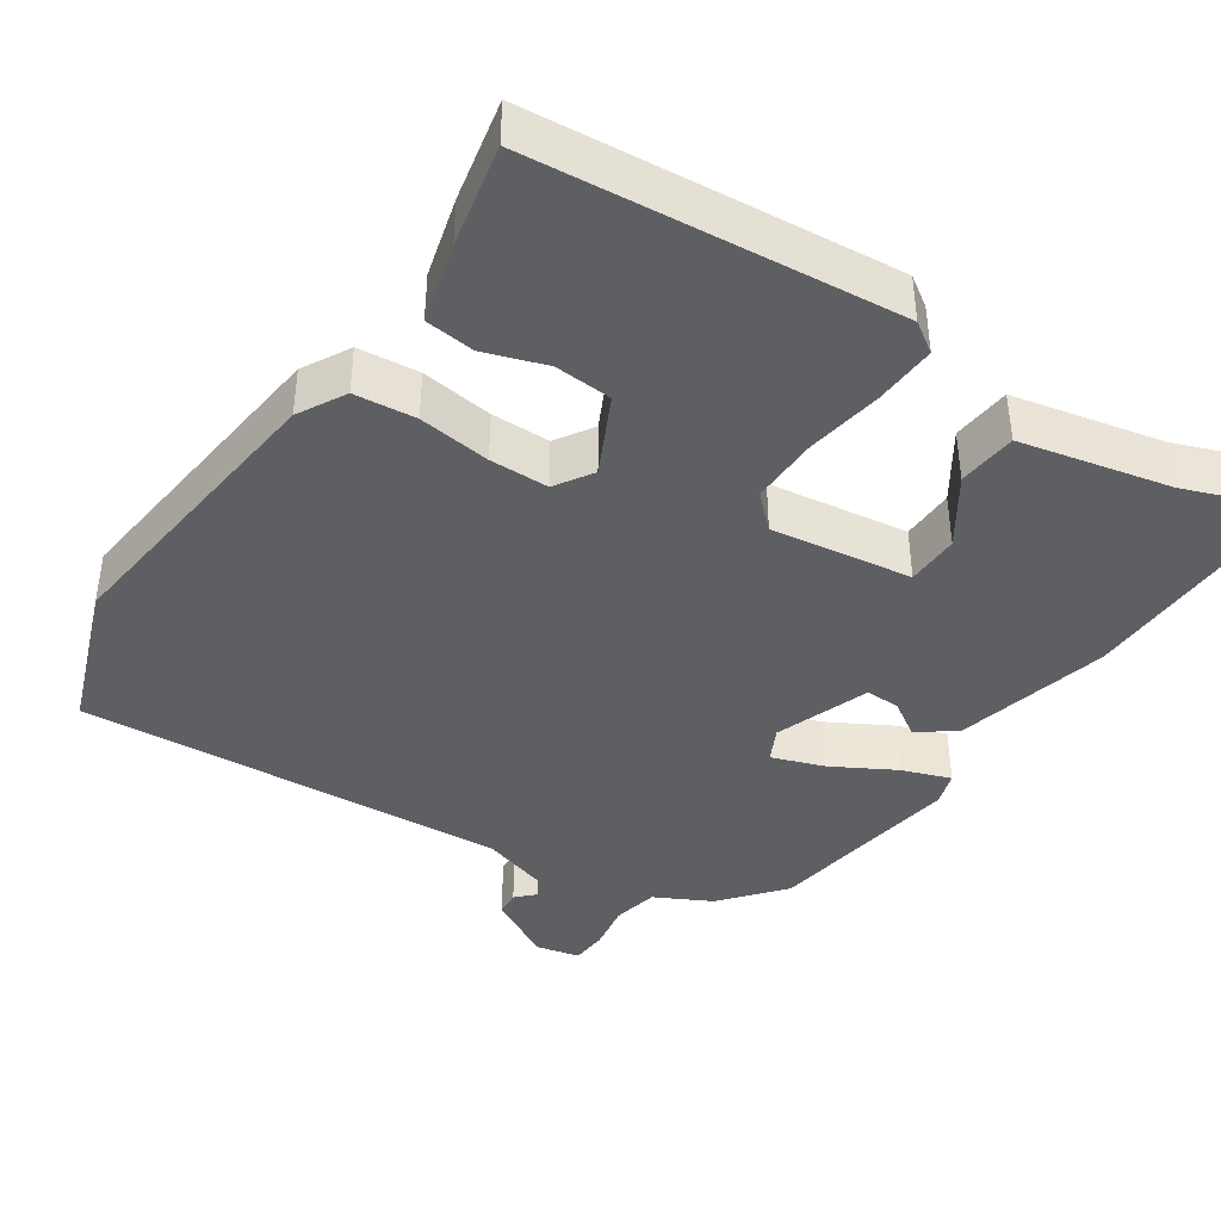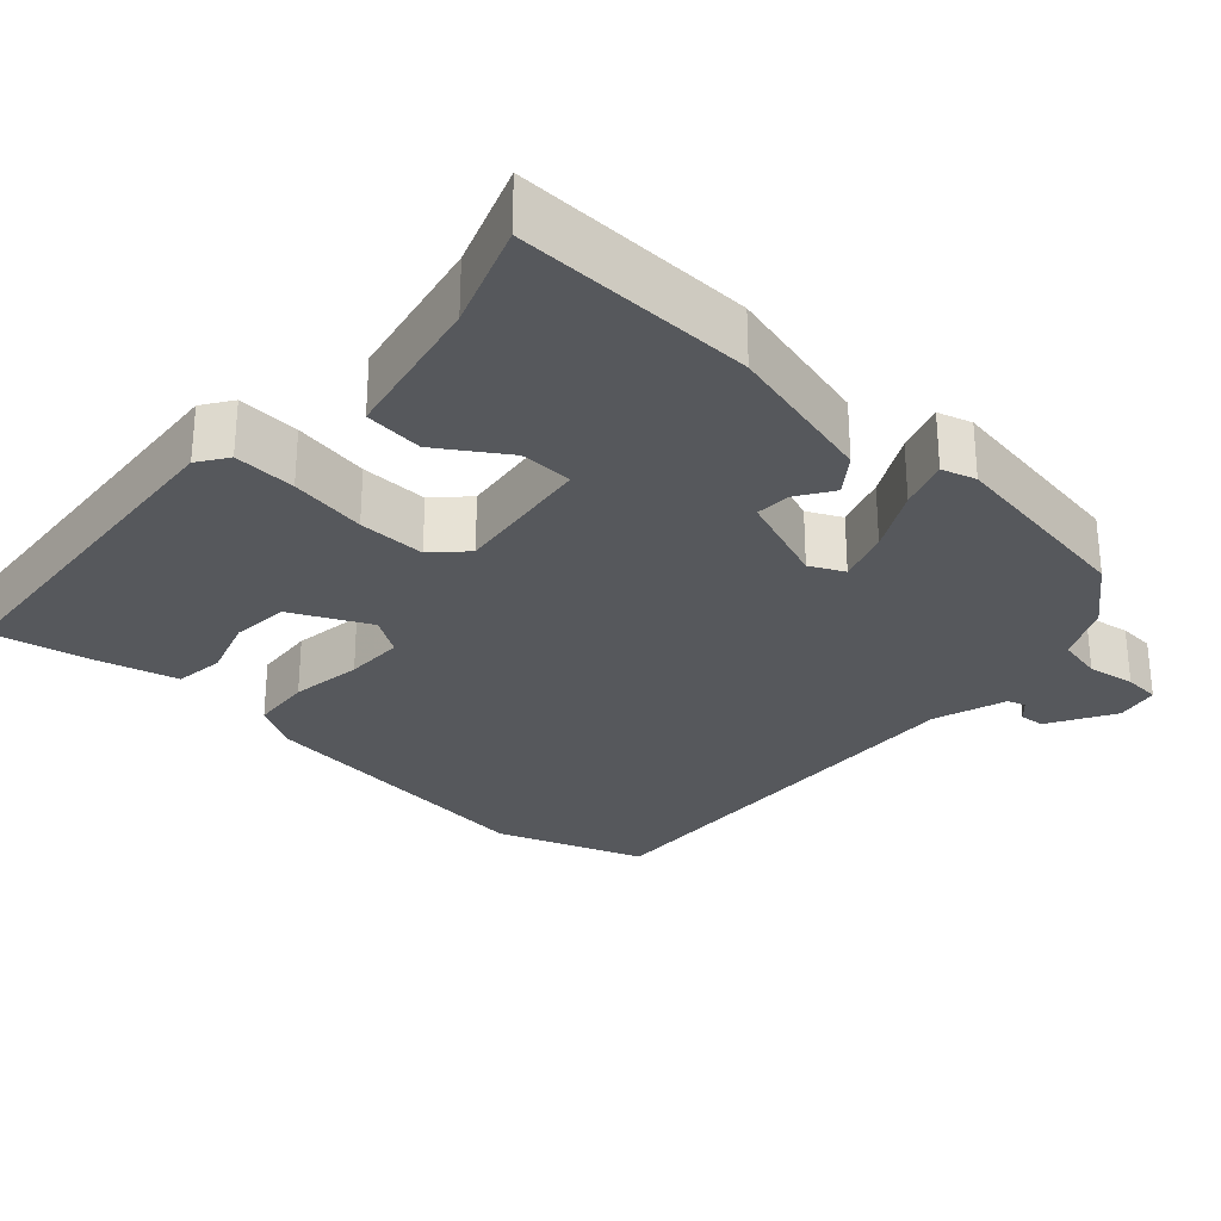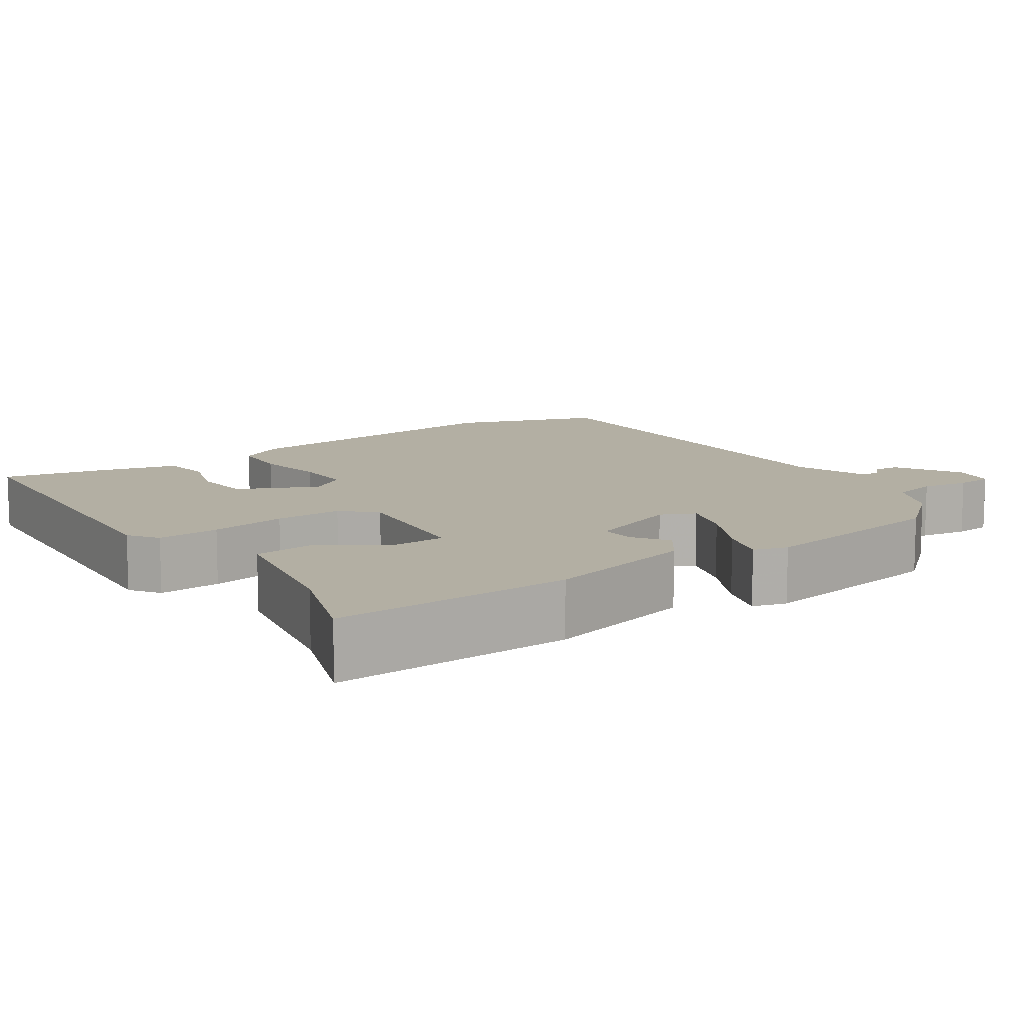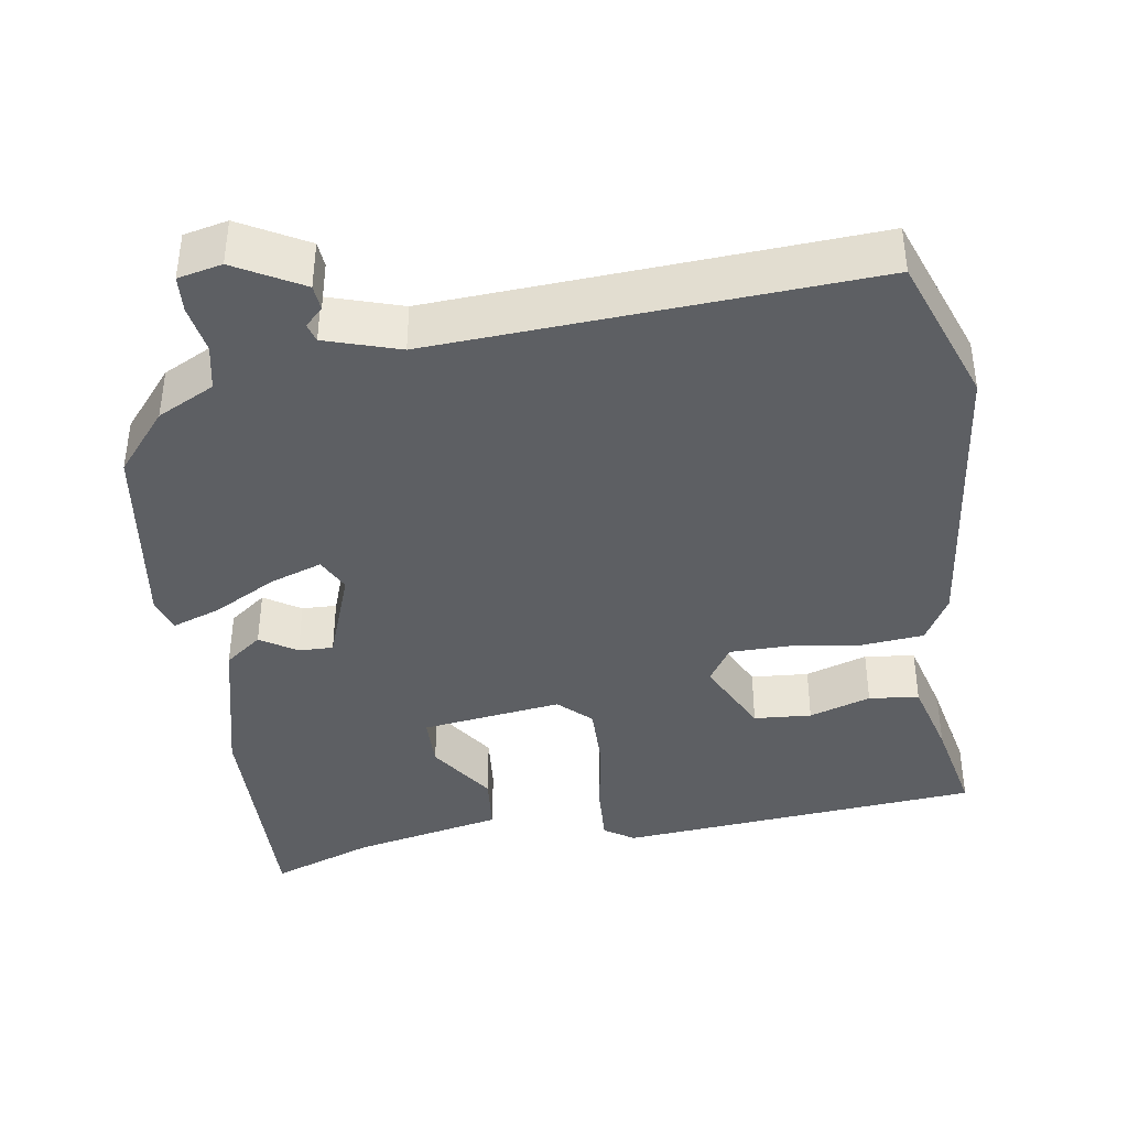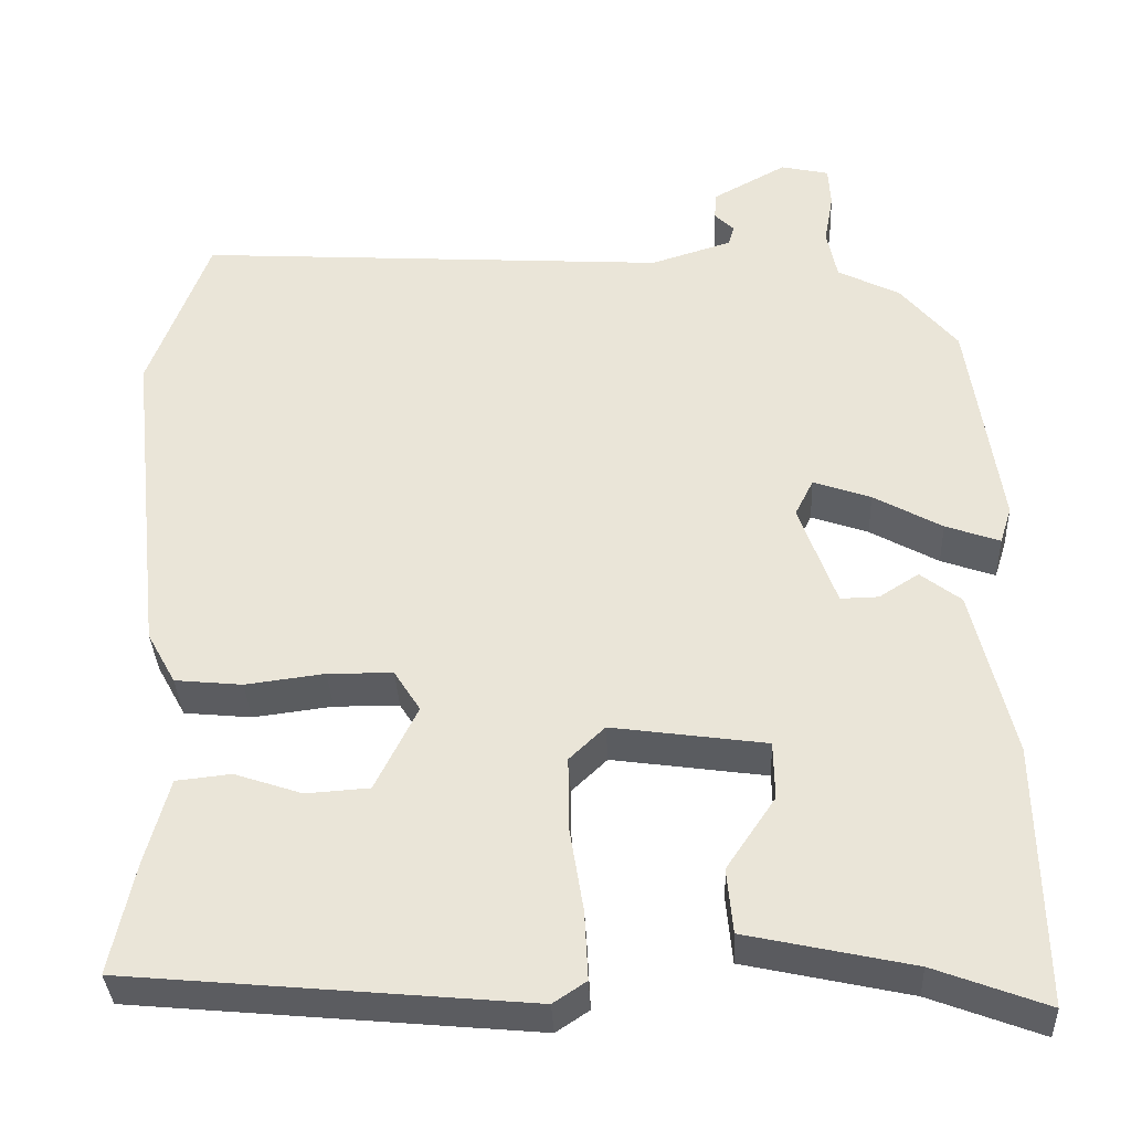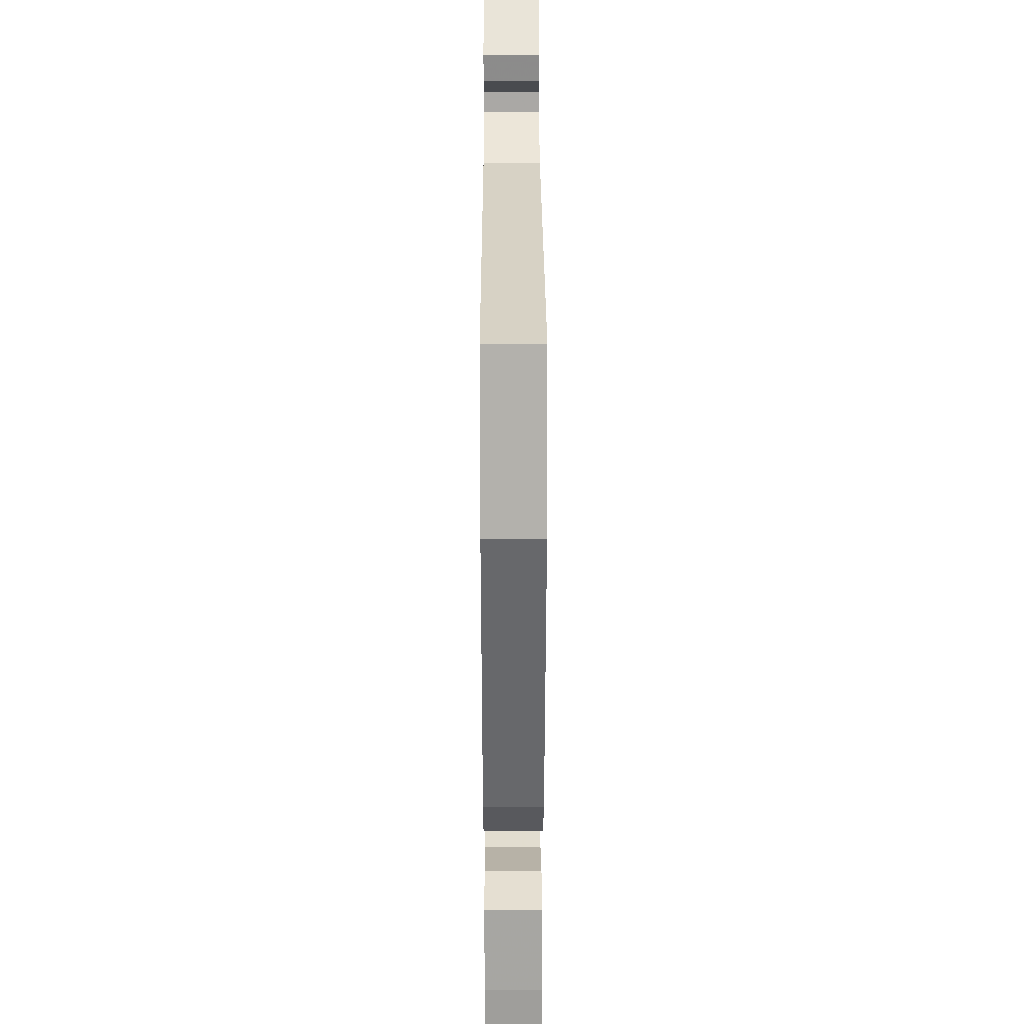
<metadata>
{"format":"obj","ext":"obj","renderer":"f3d","projection":"perspective","resolution":1024,"background":"white","views":[{"elev":-40.9,"azim":146.1,"up":"+Y"},{"elev":-28.3,"azim":-133.1,"up":"+Y"},{"elev":11.1,"azim":-125.7,"up":"+Y"},{"elev":-39.9,"azim":8.6,"up":"+Y"},{"elev":-35.2,"azim":-177.4,"up":"+Z"},{"elev":31.2,"azim":89.8,"up":"+Z"}]}
</metadata>
<code>
v -0.457 0.07 0.386
v -0.391 0.07 0.466
v -0.317 0.07 0.504
v -0.305 0.07 0.564
v -0.316 0.07 0.626
v -0.313 0.07 0.674
v -0.256 0.07 0.687
v -0.169 0.07 0.639
v -0.166 0.07 0.606
v -0.189 0.07 0.583
v -0.182 0.07 0.559
v -0.086 0.07 0.529
v 0.476 0.07 0.565
v 0.547 0.07 0.372
v 0.504 0.07 -0.018
v 0.47 0.07 -0.08
v 0.39 0.07 -0.088
v 0.296 0.07 -0.076
v 0.219 0.07 -0.077
v 0.188 0.07 -0.126
v 0.238 0.07 -0.227
v 0.313 0.07 -0.232
v 0.393 0.07 -0.205
v 0.458 0.07 -0.212
v 0.486 0.07 -0.315
v 0.514 0.07 -0.447
v 0.04 0.07 -0.491
v 0.001 0.07 -0.465
v 0.005 0.07 -0.384
v 0.021 0.07 -0.284
v 0.022 0.07 -0.196
v -0.02 0.07 -0.156
v -0.203 0.07 -0.182
v -0.204 0.07 -0.251
v -0.146 0.07 -0.337
v -0.153 0.07 -0.414
v -0.349 0.07 -0.457
v -0.482 0.07 -0.507
v -0.477 0.07 -0.197
v -0.429 0.07 0.003
v -0.381 0.07 0.04
v -0.334 0.07 0.01
v -0.289 0.07 0.009
v -0.245 0.07 0.132
v -0.267 0.07 0.176
v -0.335 0.07 0.152
v -0.416 0.07 0.107
v -0.48 0.07 0.084
v -0.494 0.07 0.128
v -0.457 0 0.386
v -0.391 0 0.466
v -0.317 0 0.504
v -0.305 0 0.564
v -0.316 0 0.626
v -0.313 0 0.674
v -0.256 0 0.687
v -0.169 0 0.639
v -0.166 0 0.606
v -0.189 0 0.583
v -0.182 0 0.559
v -0.086 0 0.529
v 0.476 0 0.565
v 0.547 0 0.372
v 0.504 0 -0.018
v 0.47 0 -0.08
v 0.39 0 -0.088
v 0.296 0 -0.076
v 0.219 0 -0.077
v 0.188 0 -0.126
v 0.238 0 -0.227
v 0.313 0 -0.232
v 0.393 0 -0.205
v 0.458 0 -0.212
v 0.486 0 -0.315
v 0.514 0 -0.447
v 0.04 0 -0.491
v 0.001 0 -0.465
v 0.005 0 -0.384
v 0.021 0 -0.284
v 0.022 0 -0.196
v -0.02 0 -0.156
v -0.203 0 -0.182
v -0.204 0 -0.251
v -0.146 0 -0.337
v -0.153 0 -0.414
v -0.349 0 -0.457
v -0.482 0 -0.507
v -0.477 0 -0.197
v -0.429 0 0.003
v -0.381 0 0.04
v -0.334 0 0.01
v -0.289 0 0.009
v -0.245 0 0.132
v -0.267 0 0.176
v -0.335 0 0.152
v -0.416 0 0.107
v -0.48 0 0.084
v -0.494 0 0.128
f 1 2 3
f 49 1 3
f 48 49 3
f 47 48 3
f 46 47 3
f 45 46 3 4
f 44 45 4
f 40 41 42
f 39 40 42
f 38 39 42
f 37 38 42
f 37 42 43
f 34 35 36 37
f 37 43 44
f 34 37 44
f 33 34 44
f 28 29 30
f 27 28 30
f 26 27 30
f 25 26 30
f 24 25 30
f 22 23 24
f 22 24 30
f 21 22 30
f 20 21 30 31
f 16 17 18
f 15 16 18
f 14 15 18
f 13 14 18
f 12 13 18
f 11 12 18 19
f 8 9 10
f 7 8 10
f 6 7 10
f 5 6 10
f 4 5 10
f 44 4 10 11
f 11 19 20
f 44 11 20
f 33 44 20
f 32 33 20
f 20 31 32
f 52 51 50
f 52 50 98
f 52 98 97
f 52 97 96
f 52 96 95
f 53 52 95 94
f 53 94 93
f 91 90 89
f 91 89 88
f 91 88 87
f 91 87 86
f 92 91 86
f 86 85 84 83
f 93 92 86
f 93 86 83
f 93 83 82
f 79 78 77
f 79 77 76
f 79 76 75
f 79 75 74
f 79 74 73
f 73 72 71
f 79 73 71
f 79 71 70
f 80 79 70 69
f 67 66 65
f 67 65 64
f 67 64 63
f 67 63 62
f 67 62 61
f 68 67 61 60
f 59 58 57
f 59 57 56
f 59 56 55
f 59 55 54
f 59 54 53
f 60 59 53 93
f 69 68 60
f 69 60 93
f 69 93 82
f 69 82 81
f 81 80 69
f 1 50 51 2
f 2 51 52 3
f 3 52 53 4
f 4 53 54 5
f 5 54 55 6
f 6 55 56 7
f 7 56 57 8
f 8 57 58 9
f 9 58 59 10
f 10 59 60 11
f 11 60 61 12
f 12 61 62 13
f 13 62 63 14
f 14 63 64 15
f 15 64 65 16
f 16 65 66 17
f 17 66 67 18
f 18 67 68 19
f 19 68 69 20
f 20 69 70 21
f 21 70 71 22
f 22 71 72 23
f 23 72 73 24
f 24 73 74 25
f 25 74 75 26
f 26 75 76 27
f 27 76 77 28
f 28 77 78 29
f 29 78 79 30
f 30 79 80 31
f 31 80 81 32
f 32 81 82 33
f 33 82 83 34
f 34 83 84 35
f 35 84 85 36
f 36 85 86 37
f 37 86 87 38
f 38 87 88 39
f 39 88 89 40
f 40 89 90 41
f 41 90 91 42
f 42 91 92 43
f 43 92 93 44
f 44 93 94 45
f 45 94 95 46
f 46 95 96 47
f 47 96 97 48
f 48 97 98 49
f 49 98 50 1

</code>
